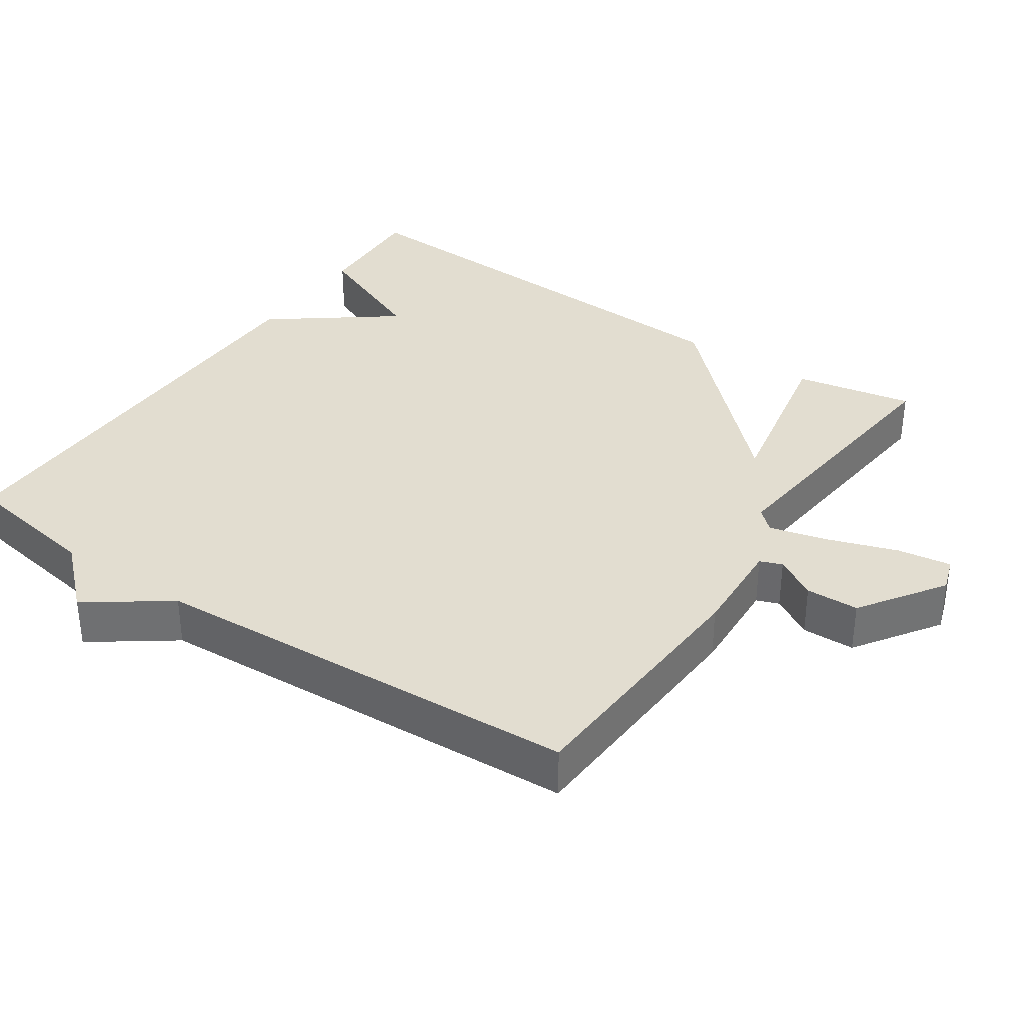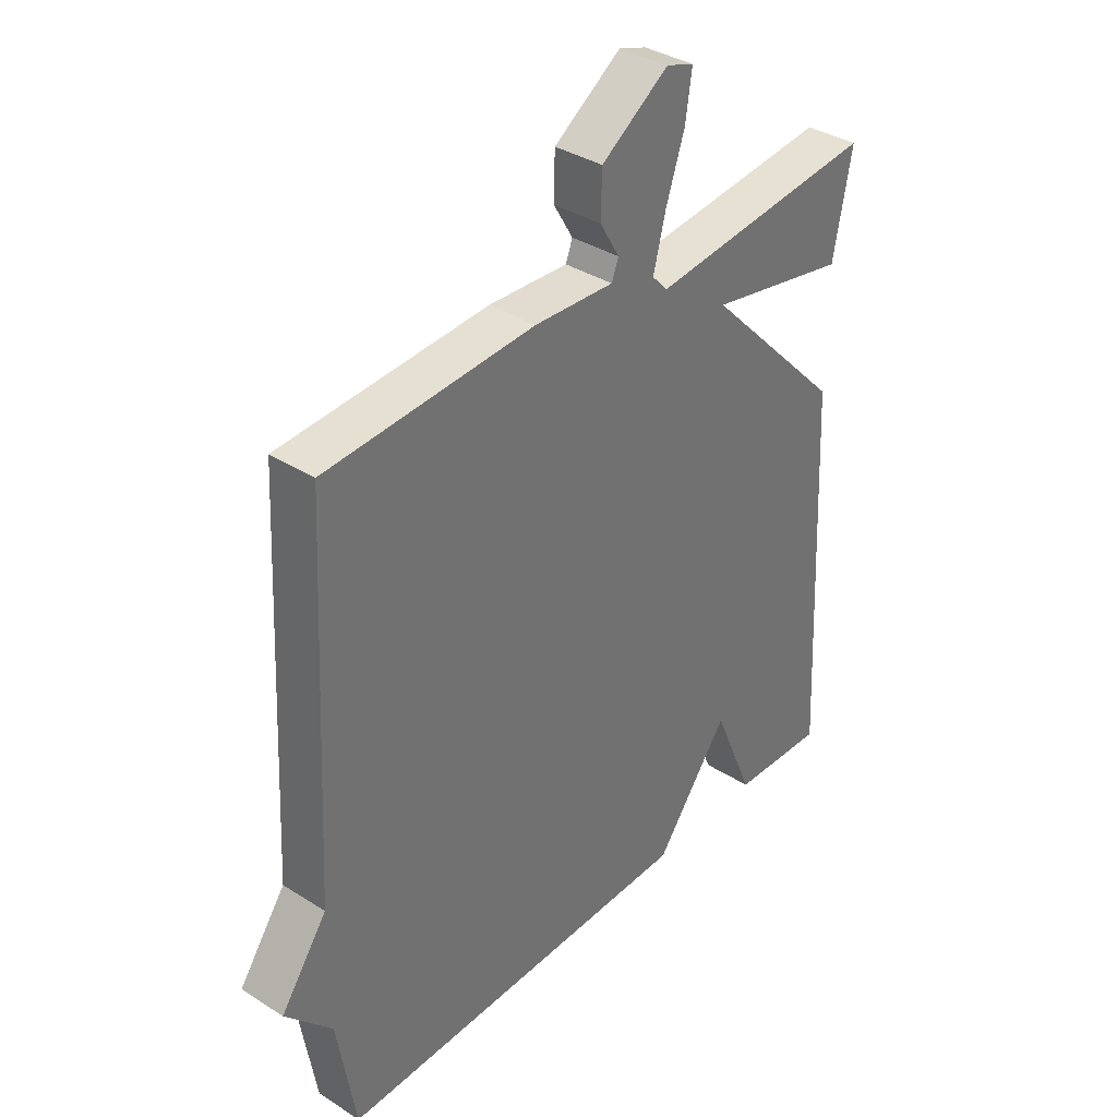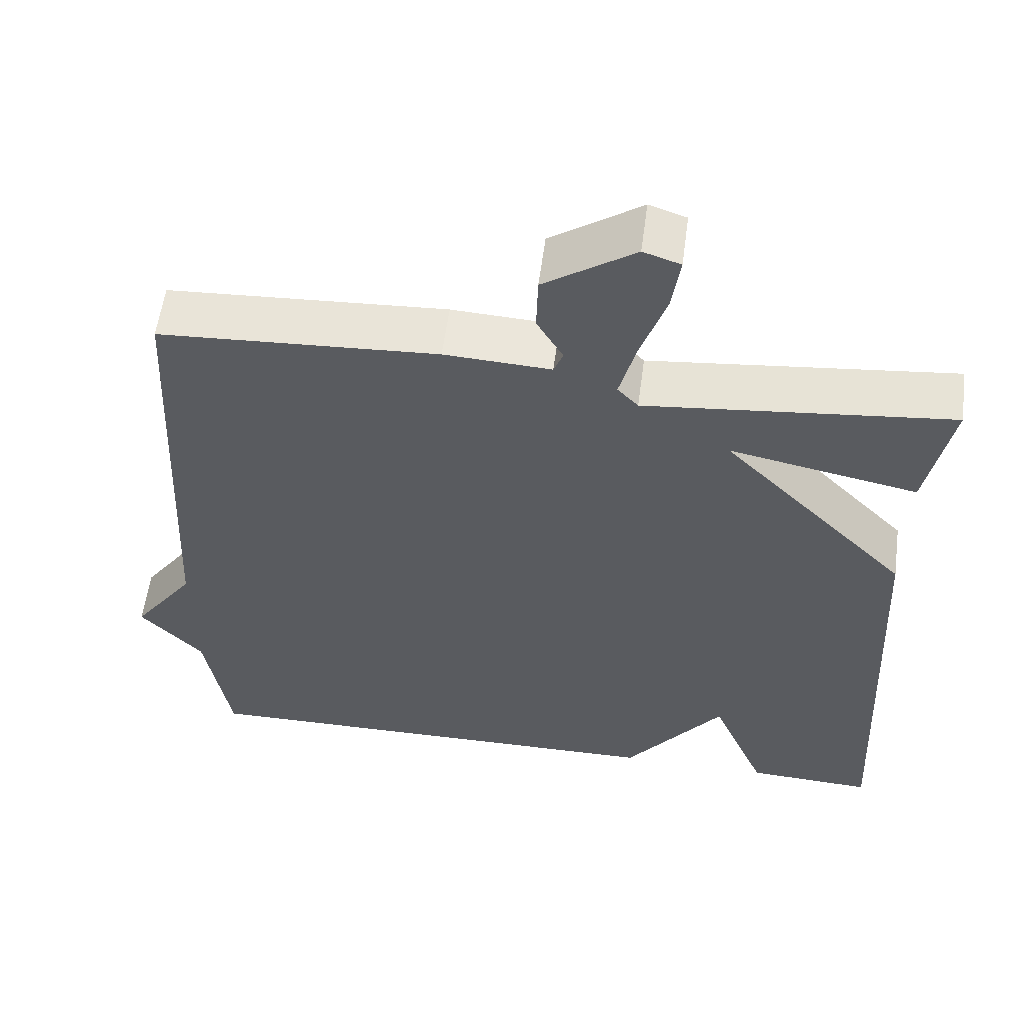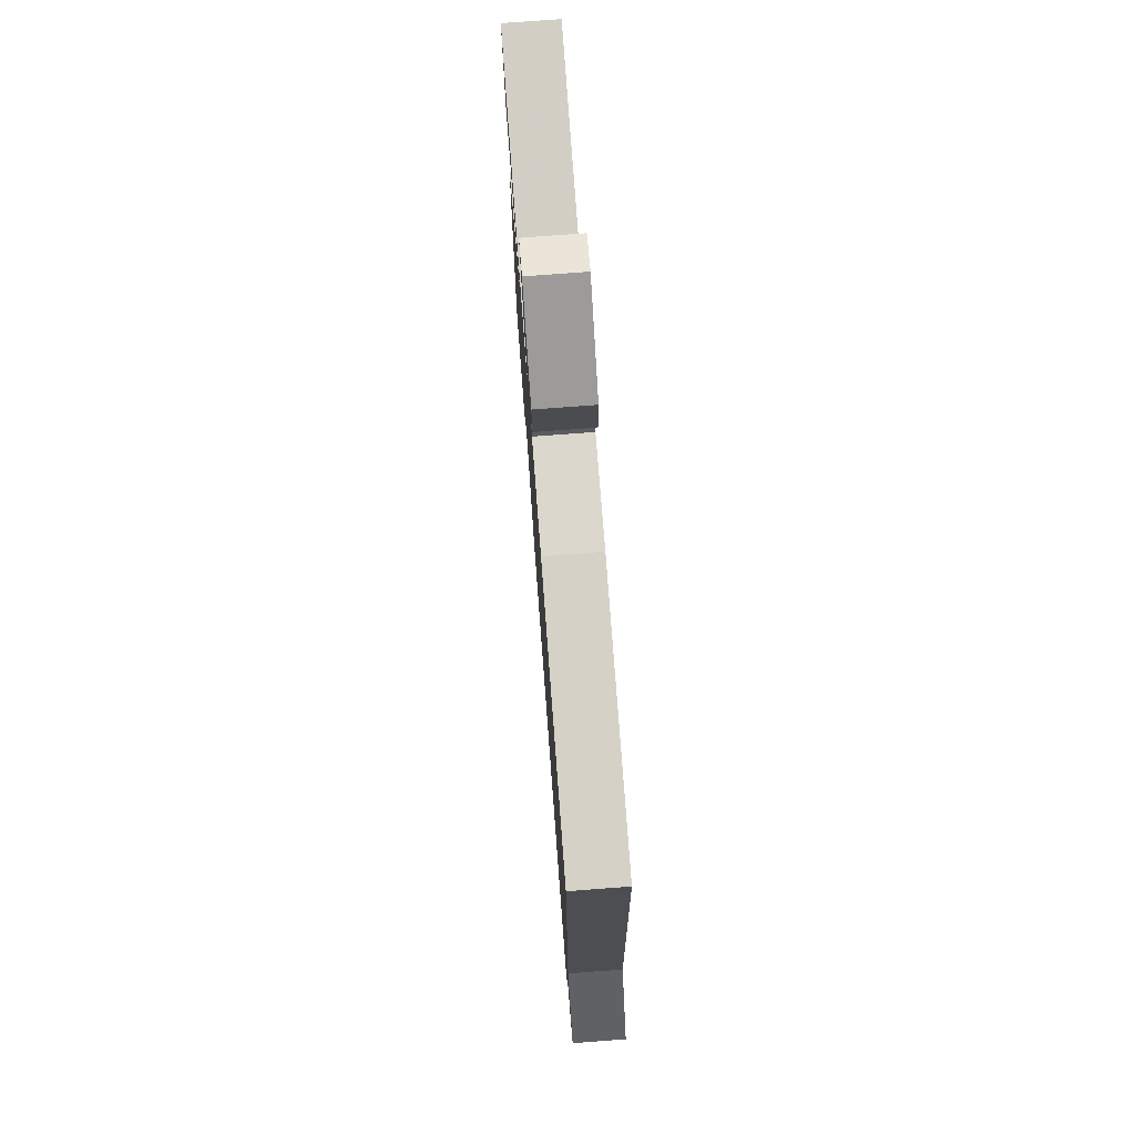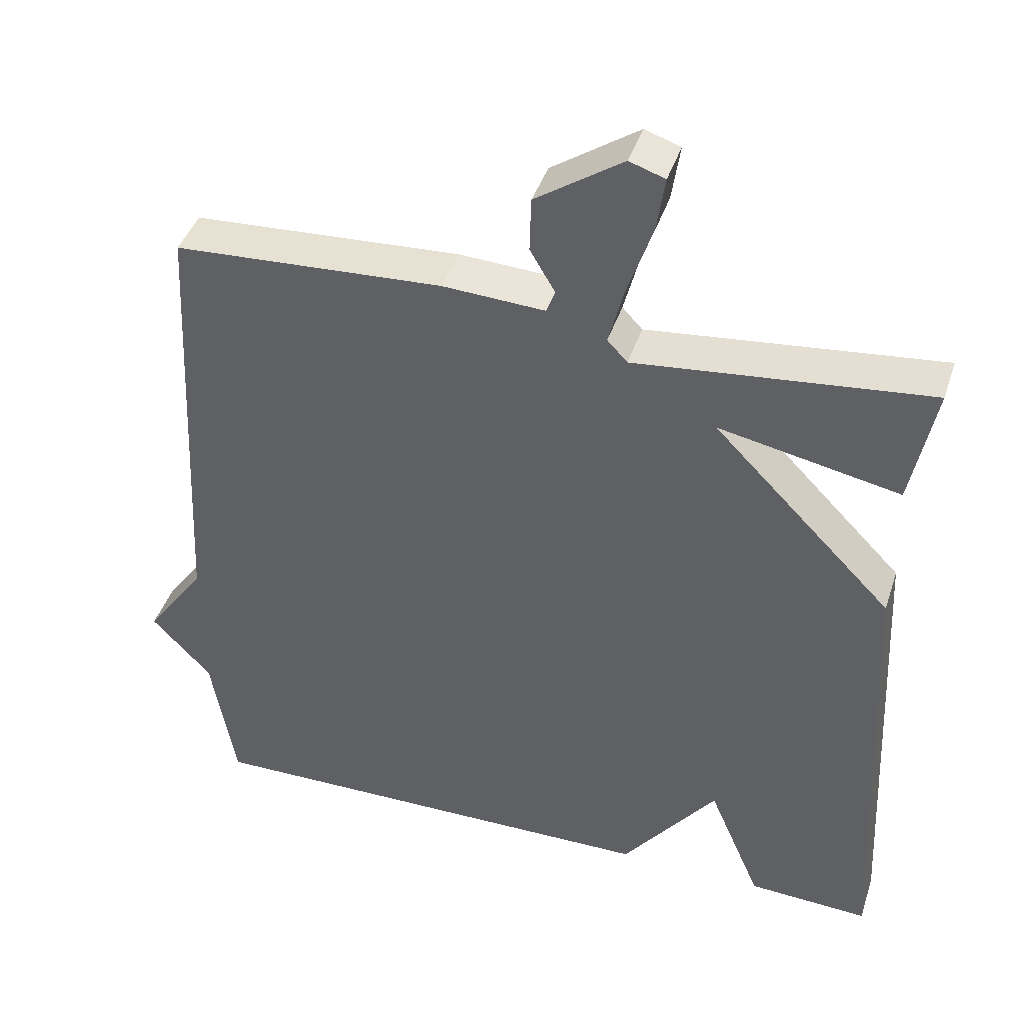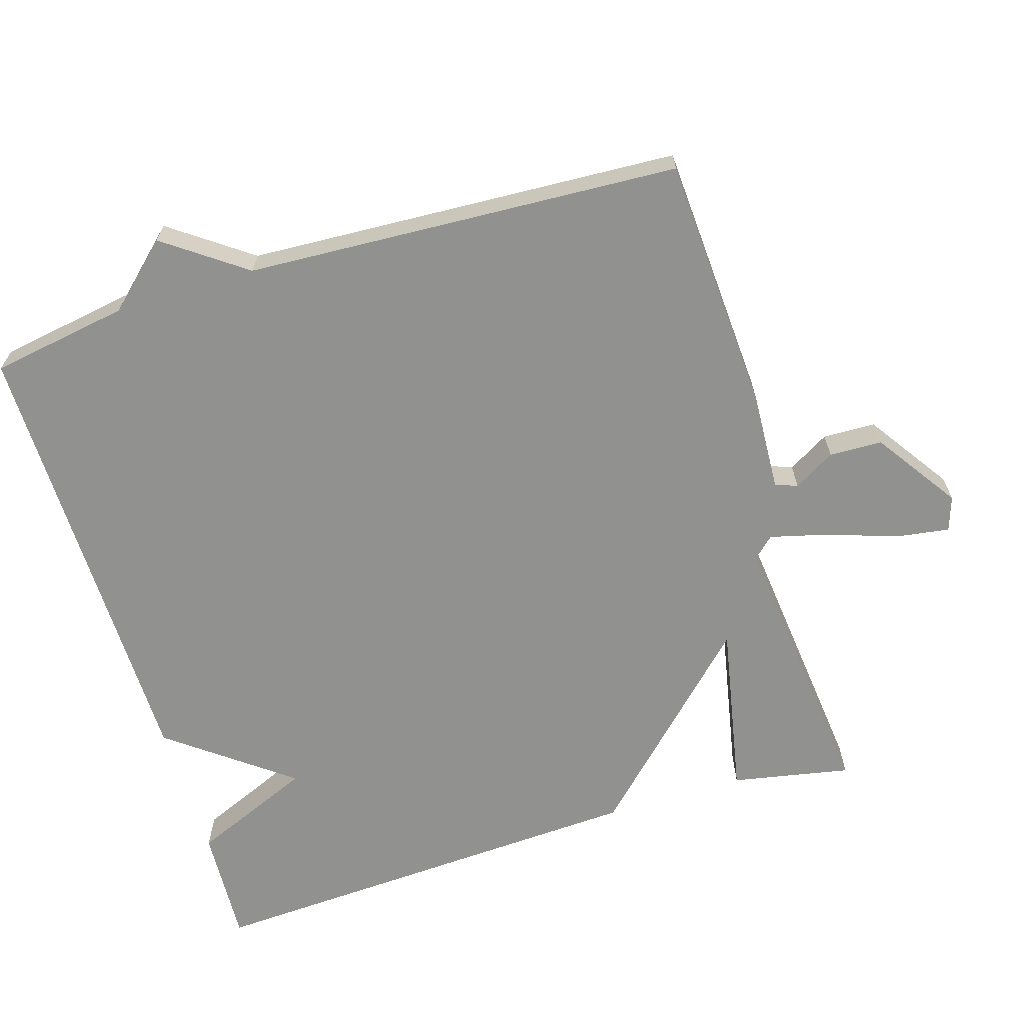
<metadata>
{"format":"obj","ext":"obj","renderer":"f3d","projection":"perspective","resolution":1024,"background":"white","views":[{"elev":35.3,"azim":-55.9,"up":"+Y"},{"elev":36.2,"azim":-50.2,"up":"+Z"},{"elev":57.1,"azim":7.5,"up":"+Z"},{"elev":76.1,"azim":-94.3,"up":"+Z"},{"elev":42.5,"azim":17.7,"up":"+Z"},{"elev":-66.0,"azim":-73.0,"up":"+Y"}]}
</metadata>
<code>
v -0.5 0.07 0.5
v -0.139 0.07 0.521
v -0.001 0.07 0.514
v 0.011 0.07 0.545
v -0.023 0.07 0.603
v -0.021 0.07 0.677
v 0.096 0.07 0.757
v 0.144 0.07 0.741
v 0.133 0.07 0.666
v 0.1 0.07 0.569
v 0.079 0.07 0.487
v 0.106 0.07 0.458
v 0.5 0.07 0.5
v 0.468 0.07 0.334
v 0.225 0.07 0.382
v 0.468 0.07 0.134
v 0.5 0.07 -0.5
v 0.336 0.07 -0.492
v 0.264 0.07 -0.322
v 0.136 0.07 -0.492
v -0.5 0.07 -0.5
v -0.532 0.07 -0.307
v -0.613 0.07 -0.22
v -0.532 0.07 -0.107
v -0.5 0 0.5
v -0.139 0 0.521
v -0.001 0 0.514
v 0.011 0 0.545
v -0.023 0 0.603
v -0.021 0 0.677
v 0.096 0 0.757
v 0.144 0 0.741
v 0.133 0 0.666
v 0.1 0 0.569
v 0.079 0 0.487
v 0.106 0 0.458
v 0.5 0 0.5
v 0.468 0 0.334
v 0.225 0 0.382
v 0.468 0 0.134
v 0.5 0 -0.5
v 0.336 0 -0.492
v 0.264 0 -0.322
v 0.136 0 -0.492
v -0.5 0 -0.5
v -0.532 0 -0.307
v -0.613 0 -0.22
v -0.532 0 -0.107
f 22 23 24
f 1 2 3
f 24 1 3
f 22 24 3
f 21 22 3
f 20 21 3
f 19 20 3
f 18 19 3
f 17 18 3
f 16 17 3
f 15 16 3
f 12 13 14 15
f 12 15 3
f 11 12 3 4
f 6 7 8
f 5 6 8
f 4 5 8
f 11 4 8
f 10 11 8
f 8 9 10
f 48 47 46
f 27 26 25
f 27 25 48
f 27 48 46
f 27 46 45
f 27 45 44
f 27 44 43
f 27 43 42
f 27 42 41
f 27 41 40
f 27 40 39
f 39 38 37 36
f 27 39 36
f 28 27 36 35
f 32 31 30
f 32 30 29
f 32 29 28
f 32 28 35
f 32 35 34
f 34 33 32
f 1 25 26 2
f 2 26 27 3
f 3 27 28 4
f 4 28 29 5
f 5 29 30 6
f 6 30 31 7
f 7 31 32 8
f 8 32 33 9
f 9 33 34 10
f 10 34 35 11
f 11 35 36 12
f 12 36 37 13
f 13 37 38 14
f 14 38 39 15
f 15 39 40 16
f 16 40 41 17
f 17 41 42 18
f 18 42 43 19
f 19 43 44 20
f 20 44 45 21
f 21 45 46 22
f 22 46 47 23
f 23 47 48 24
f 24 48 25 1

</code>
